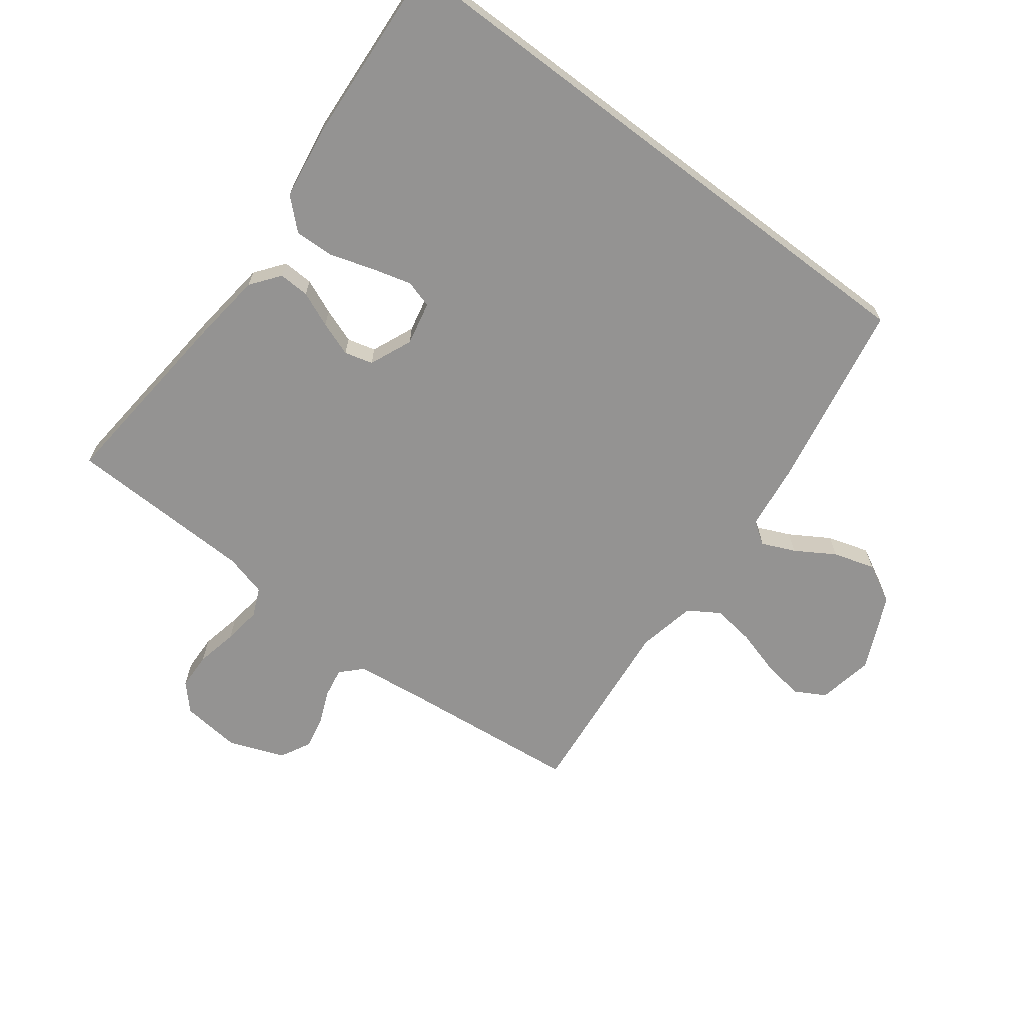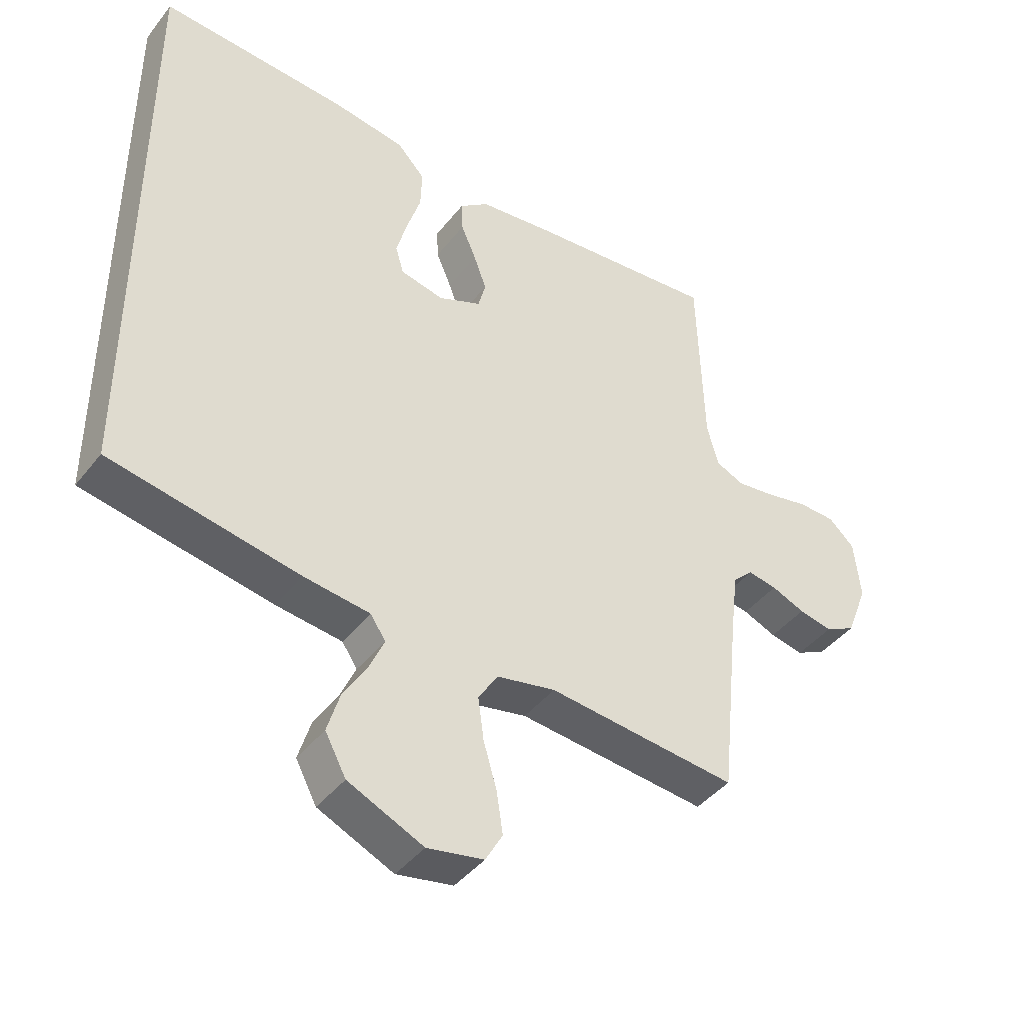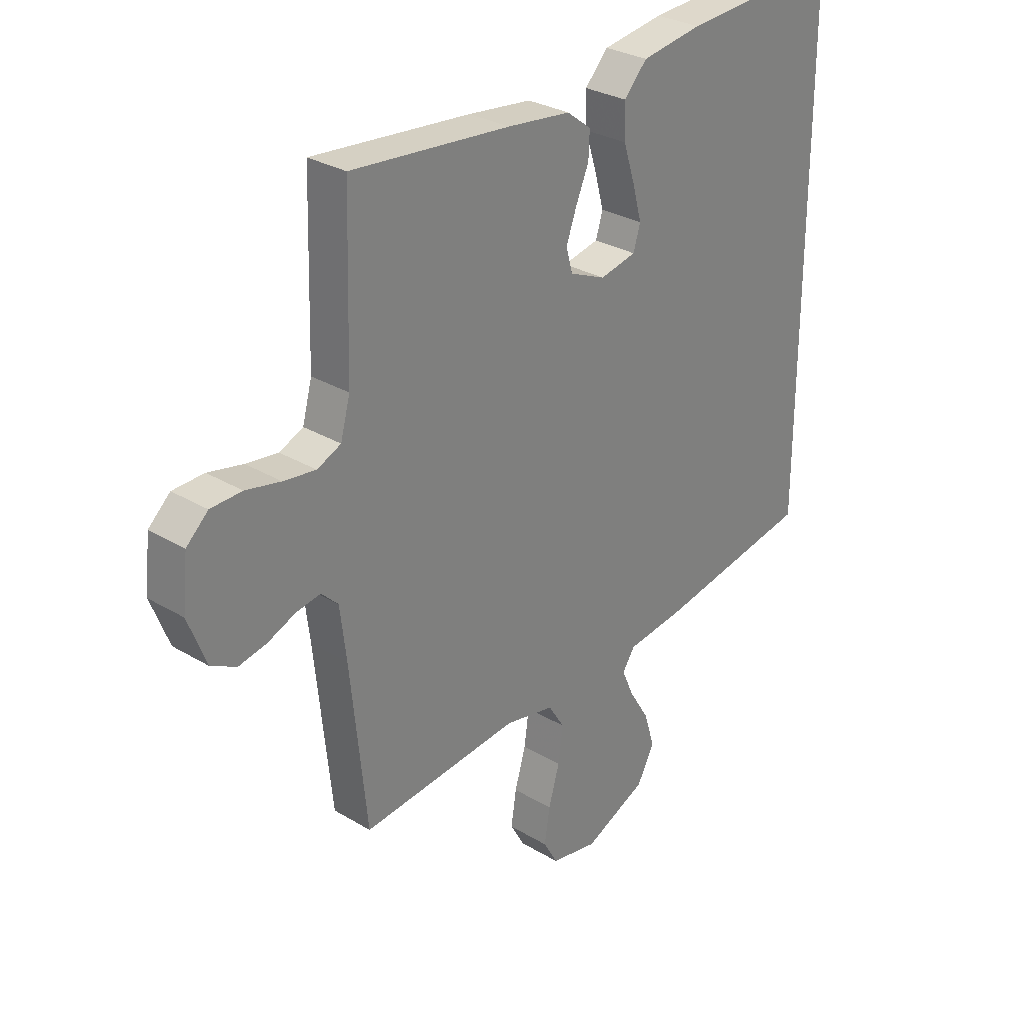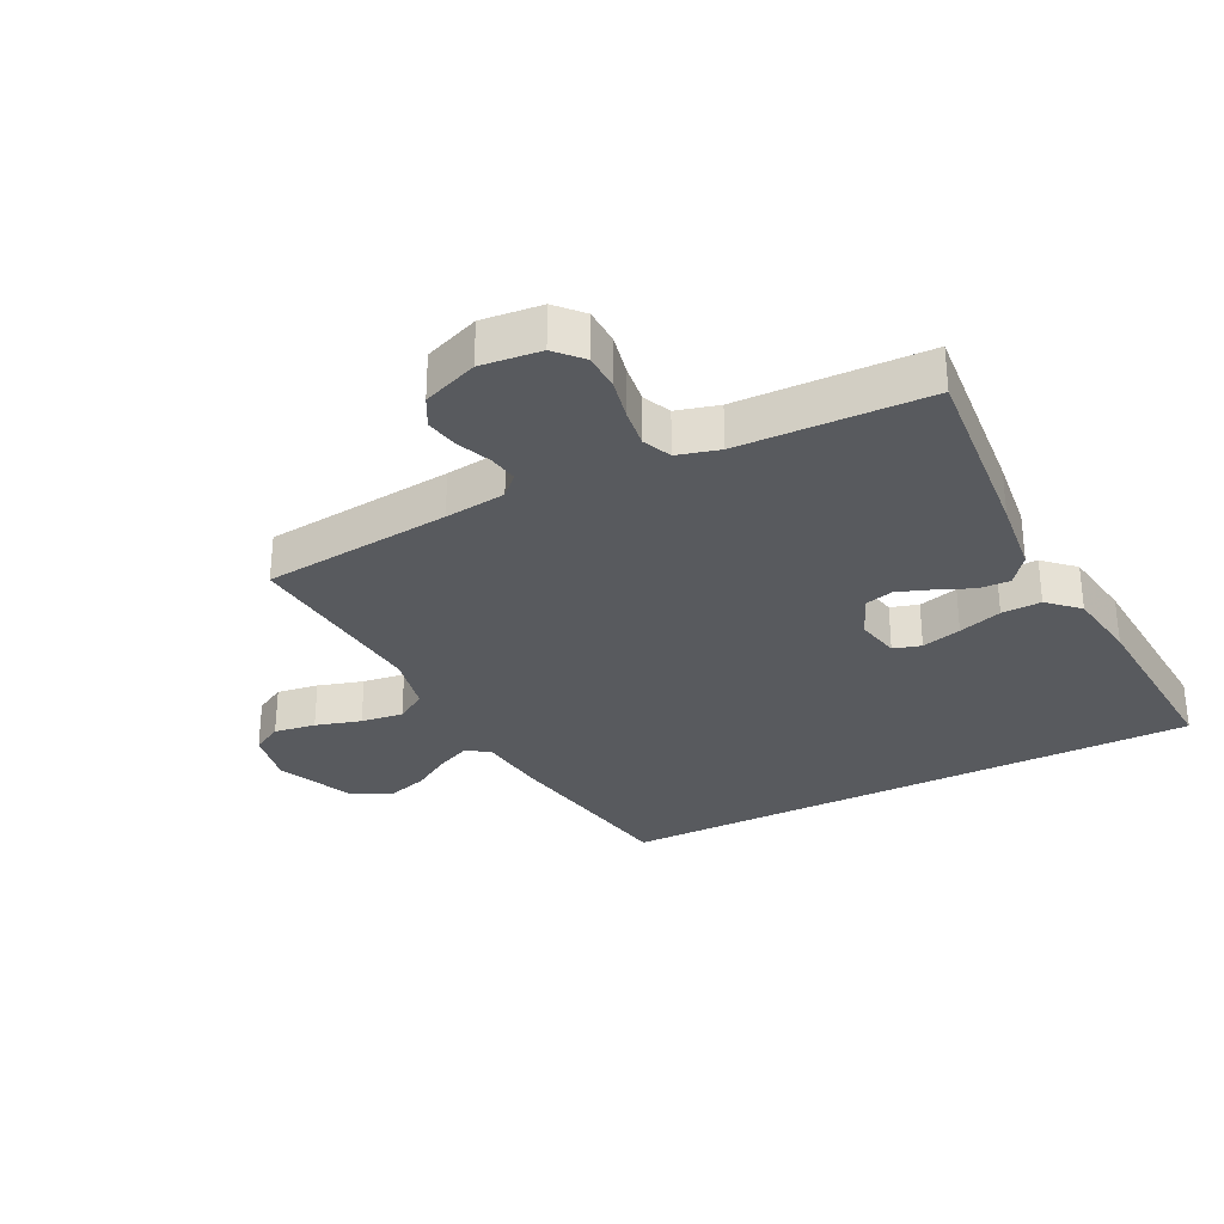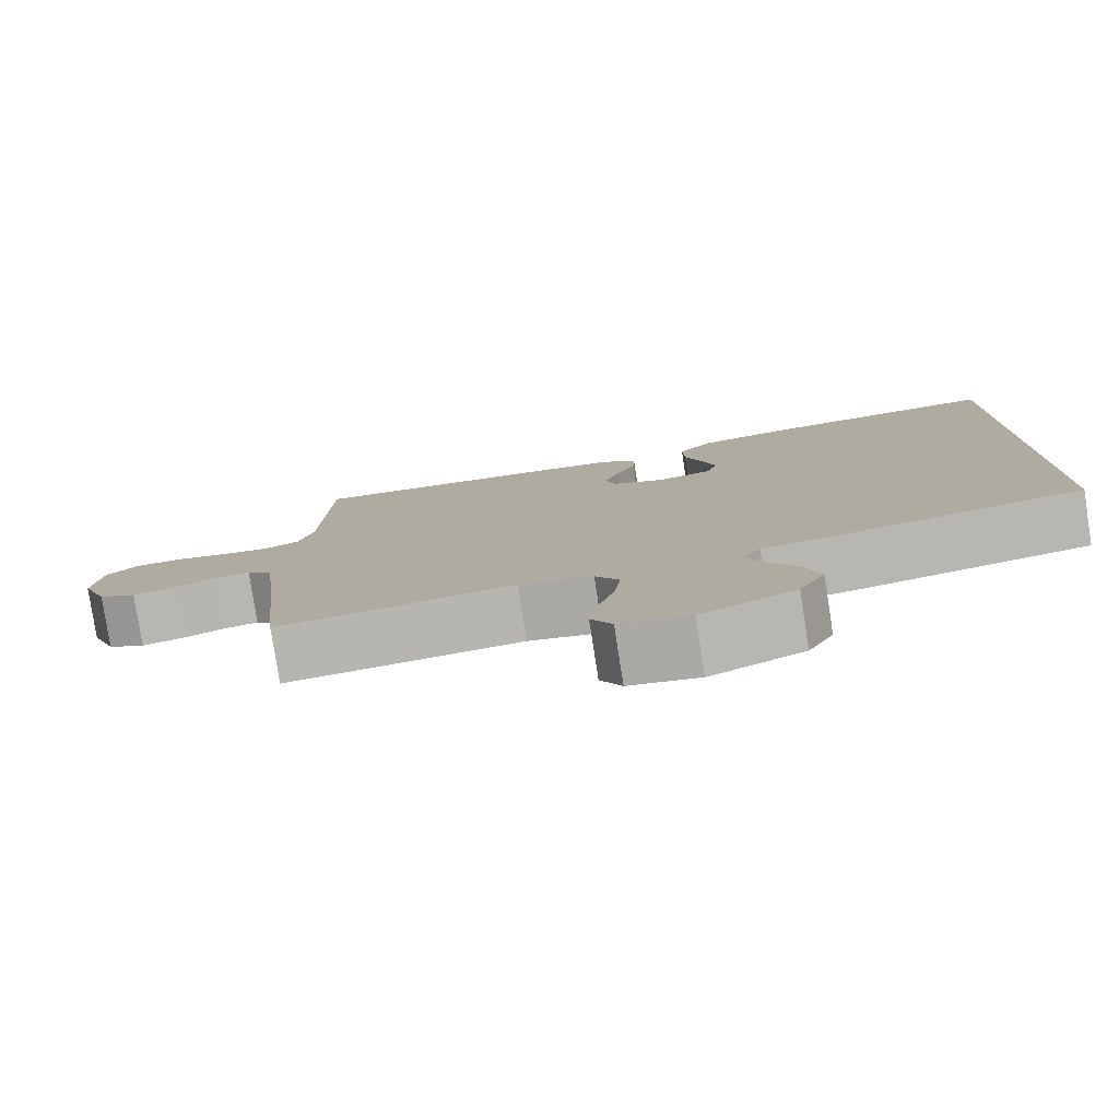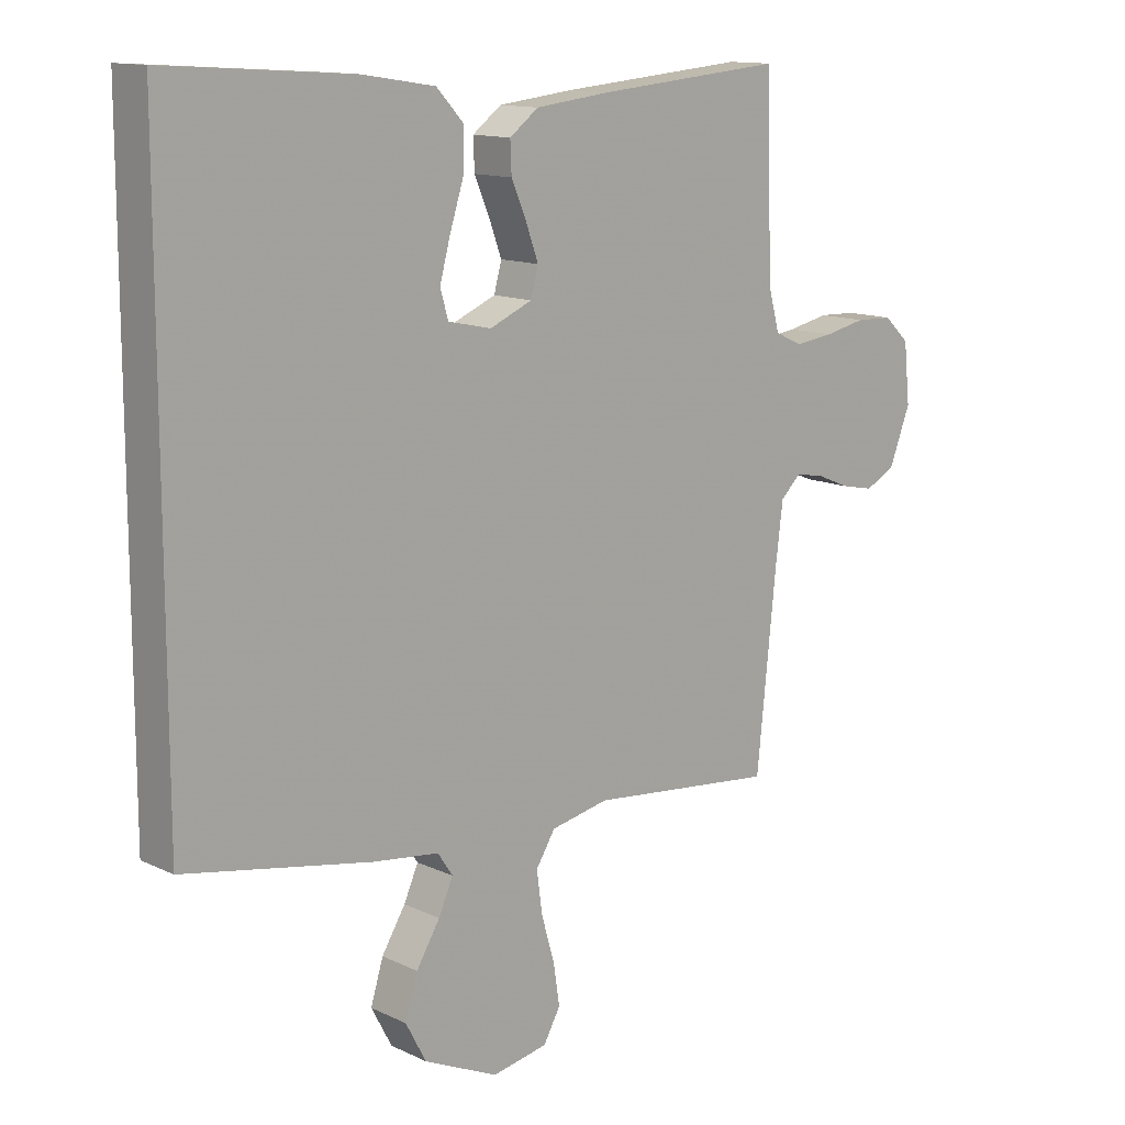
<metadata>
{"format":"obj","ext":"obj","renderer":"f3d","projection":"perspective","resolution":1024,"background":"white","views":[{"elev":-66.8,"azim":52.9,"up":"+Y"},{"elev":-42.4,"azim":145.2,"up":"+Z"},{"elev":29.5,"azim":-48.5,"up":"+Z"},{"elev":-30.6,"azim":-63.4,"up":"+Y"},{"elev":-79.9,"azim":8.8,"up":"+Z"},{"elev":12.9,"azim":137.2,"up":"+Z"}]}
</metadata>
<code>
v -0.5 0.07 -0.5
v -0.531 0.07 -0.2
v -0.543 0.07 -0.103
v -0.575 0.07 -0.072
v -0.621 0.07 -0.08
v -0.674 0.07 -0.102
v -0.727 0.07 -0.113
v -0.775 0.07 -0.088
v -0.809 0.07 0
v -0.799 0.07 0.095
v -0.758 0.07 0.133
v -0.699 0.07 0.135
v -0.633 0.07 0.121
v -0.572 0.07 0.113
v -0.527 0.07 0.133
v -0.509 0.07 0.2
v -0.5 0.07 0.5
v -0.2 0.07 0.473
v -0.08 0.07 0.459
v -0.034 0.07 0.424
v -0.036 0.07 0.375
v -0.06 0.07 0.319
v -0.08 0.07 0.264
v -0.068 0.07 0.219
v 0 0.07 0.19
v 0.069 0.07 0.205
v 0.082 0.07 0.249
v 0.065 0.07 0.312
v 0.043 0.07 0.381
v 0.041 0.07 0.444
v 0.085 0.07 0.491
v 0.2 0.07 0.509
v 0.5 0.07 0.529
v 0.5 0.07 -0.408
v 0.2 0.07 -0.463
v 0.095 0.07 -0.476
v 0.071 0.07 -0.512
v 0.094 0.07 -0.564
v 0.132 0.07 -0.626
v 0.152 0.07 -0.692
v 0.119 0.07 -0.754
v 0 0.07 -0.808
v -0.089 0.07 -0.791
v -0.116 0.07 -0.743
v -0.106 0.07 -0.677
v -0.085 0.07 -0.605
v -0.076 0.07 -0.538
v -0.107 0.07 -0.489
v -0.2 0.07 -0.47
v -0.5 0 -0.5
v -0.531 0 -0.2
v -0.543 0 -0.103
v -0.575 0 -0.072
v -0.621 0 -0.08
v -0.674 0 -0.102
v -0.727 0 -0.113
v -0.775 0 -0.088
v -0.809 0 0
v -0.799 0 0.095
v -0.758 0 0.133
v -0.699 0 0.135
v -0.633 0 0.121
v -0.572 0 0.113
v -0.527 0 0.133
v -0.509 0 0.2
v -0.5 0 0.5
v -0.2 0 0.473
v -0.08 0 0.459
v -0.034 0 0.424
v -0.036 0 0.375
v -0.06 0 0.319
v -0.08 0 0.264
v -0.068 0 0.219
v 0 0 0.19
v 0.069 0 0.205
v 0.082 0 0.249
v 0.065 0 0.312
v 0.043 0 0.381
v 0.041 0 0.444
v 0.085 0 0.491
v 0.2 0 0.509
v 0.5 0 0.529
v 0.5 0 -0.408
v 0.2 0 -0.463
v 0.095 0 -0.476
v 0.071 0 -0.512
v 0.094 0 -0.564
v 0.132 0 -0.626
v 0.152 0 -0.692
v 0.119 0 -0.754
v 0 0 -0.808
v -0.089 0 -0.791
v -0.116 0 -0.743
v -0.106 0 -0.677
v -0.085 0 -0.605
v -0.076 0 -0.538
v -0.107 0 -0.489
v -0.2 0 -0.47
f 43 44 45 46
f 43 46 47
f 42 43 47
f 41 42 47
f 38 39 40 41
f 37 38 41 47
f 36 37 47 48
f 28 29 30 31
f 27 28 31 32
f 26 27 32 33
f 19 20 21 22
f 19 22 23
f 16 17 18 19
f 15 16 19 23
f 14 15 23 24
f 10 11 12 13
f 10 13 14
f 9 10 14
f 5 6 7 8
f 4 5 8 9
f 49 1 2
f 49 2 3
f 48 49 3
f 36 48 3 4
f 35 36 4
f 26 33 34 35
f 25 26 35 4
f 14 24 25
f 4 9 14 25
f 95 94 93 92
f 96 95 92
f 96 92 91
f 96 91 90
f 90 89 88 87
f 96 90 87 86
f 97 96 86 85
f 80 79 78 77
f 81 80 77 76
f 82 81 76 75
f 71 70 69 68
f 72 71 68
f 68 67 66 65
f 72 68 65 64
f 73 72 64 63
f 62 61 60 59
f 63 62 59
f 63 59 58
f 57 56 55 54
f 58 57 54 53
f 51 50 98
f 52 51 98
f 52 98 97
f 53 52 97 85
f 53 85 84
f 84 83 82 75
f 53 84 75 74
f 74 73 63
f 74 63 58 53
f 1 50 51 2
f 2 51 52 3
f 3 52 53 4
f 4 53 54 5
f 5 54 55 6
f 6 55 56 7
f 7 56 57 8
f 8 57 58 9
f 9 58 59 10
f 10 59 60 11
f 11 60 61 12
f 12 61 62 13
f 13 62 63 14
f 14 63 64 15
f 15 64 65 16
f 16 65 66 17
f 17 66 67 18
f 18 67 68 19
f 19 68 69 20
f 20 69 70 21
f 21 70 71 22
f 22 71 72 23
f 23 72 73 24
f 24 73 74 25
f 25 74 75 26
f 26 75 76 27
f 27 76 77 28
f 28 77 78 29
f 29 78 79 30
f 30 79 80 31
f 31 80 81 32
f 32 81 82 33
f 33 82 83 34
f 34 83 84 35
f 35 84 85 36
f 36 85 86 37
f 37 86 87 38
f 38 87 88 39
f 39 88 89 40
f 40 89 90 41
f 41 90 91 42
f 42 91 92 43
f 43 92 93 44
f 44 93 94 45
f 45 94 95 46
f 46 95 96 47
f 47 96 97 48
f 48 97 98 49
f 49 98 50 1

</code>
